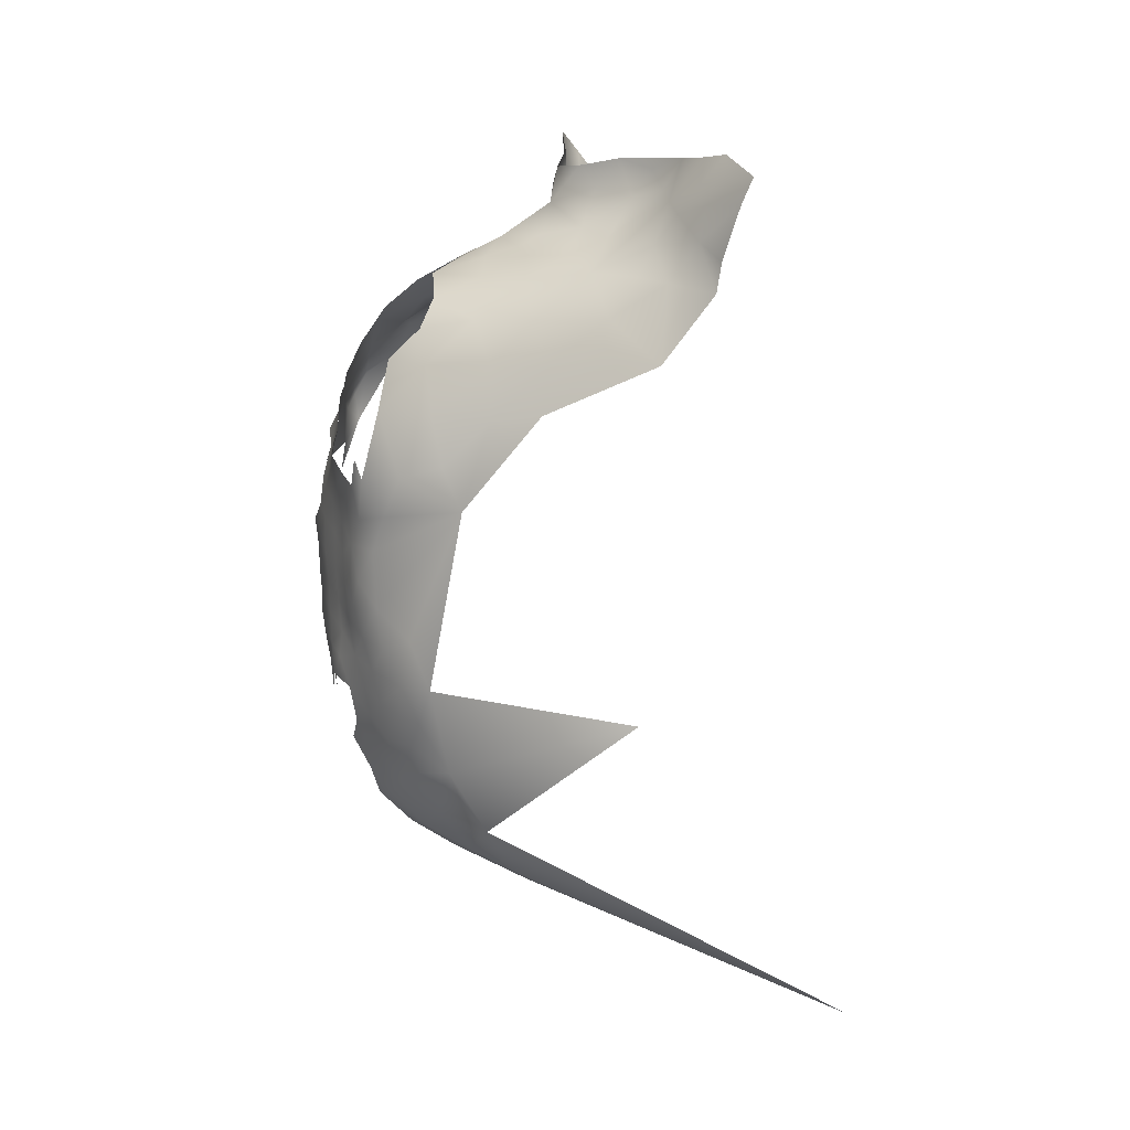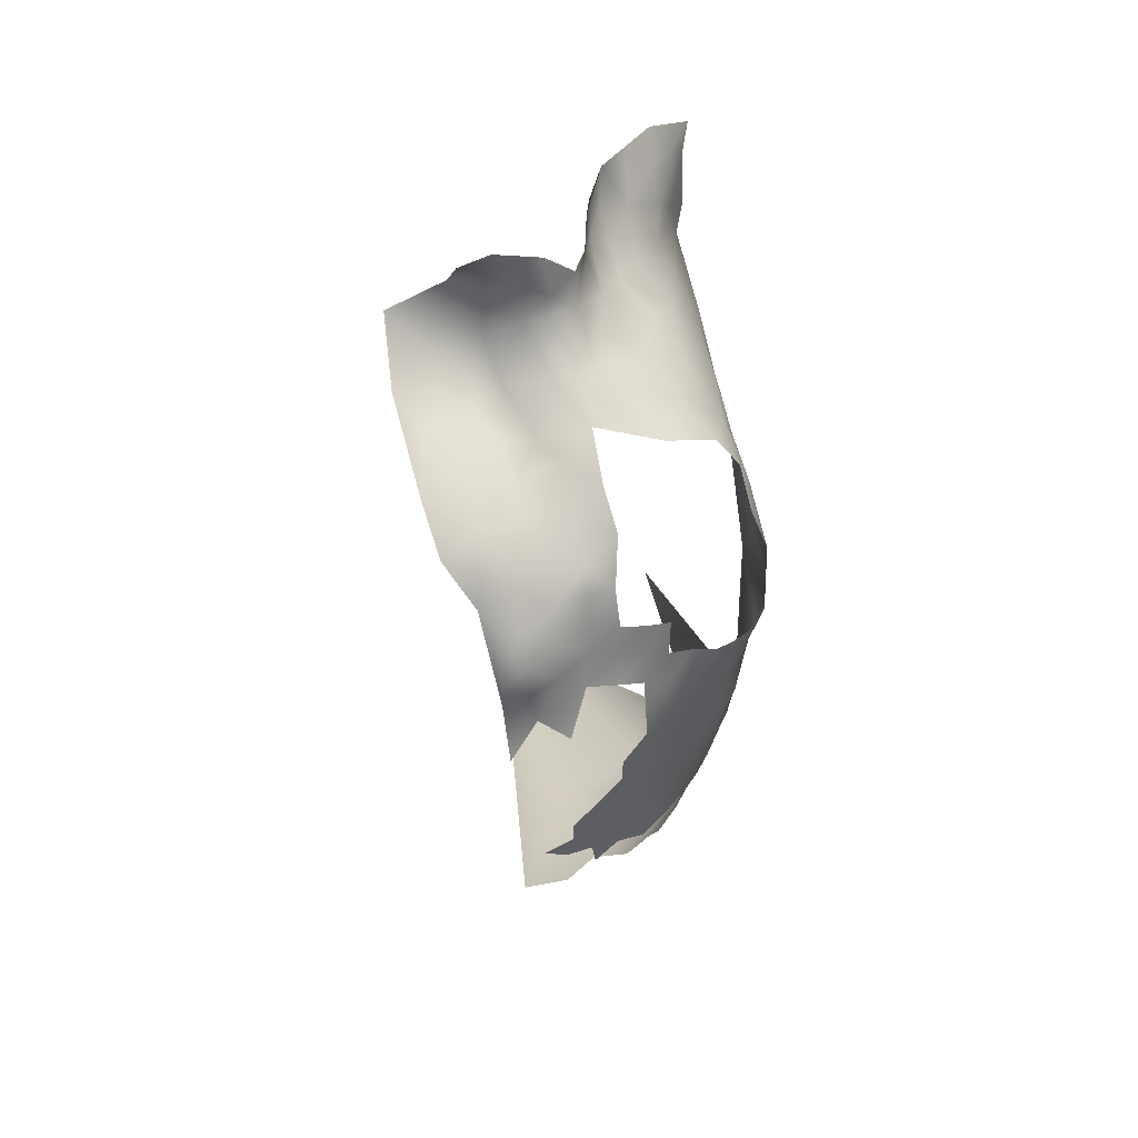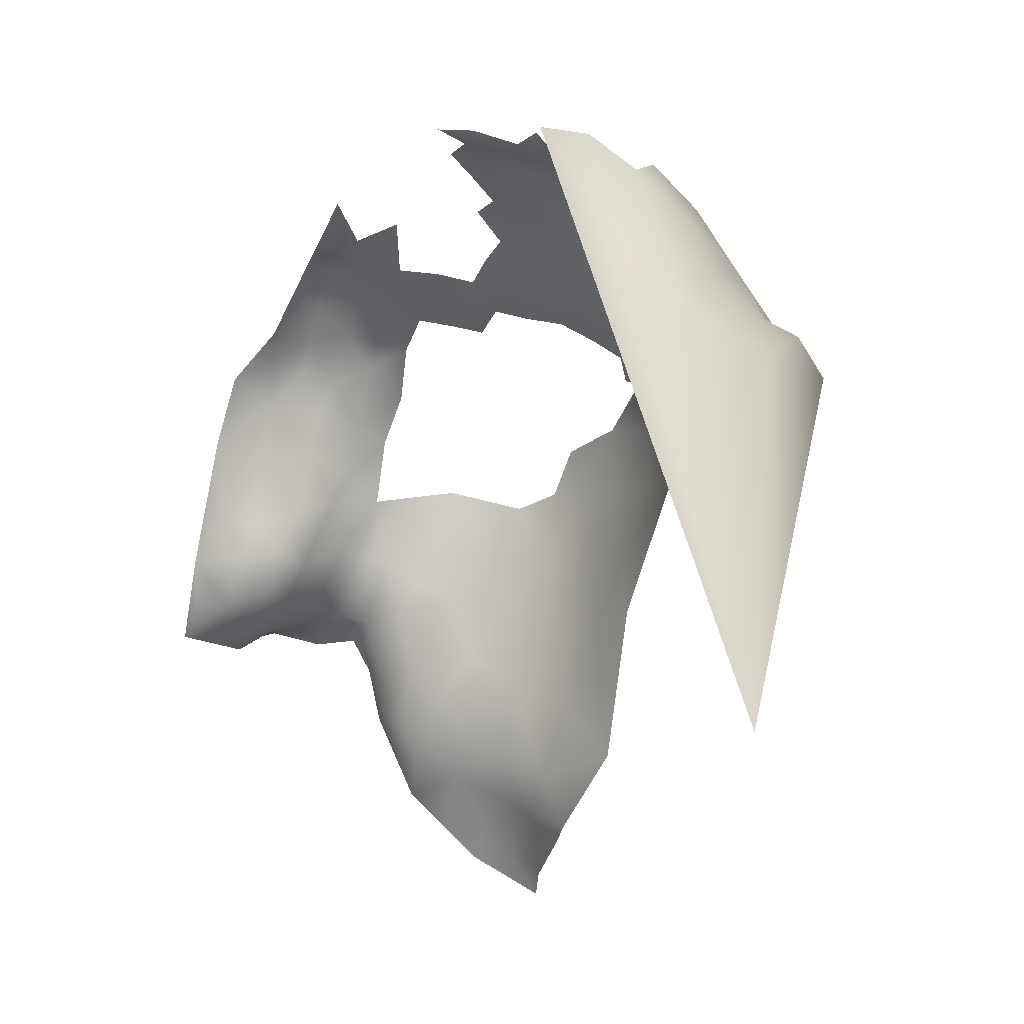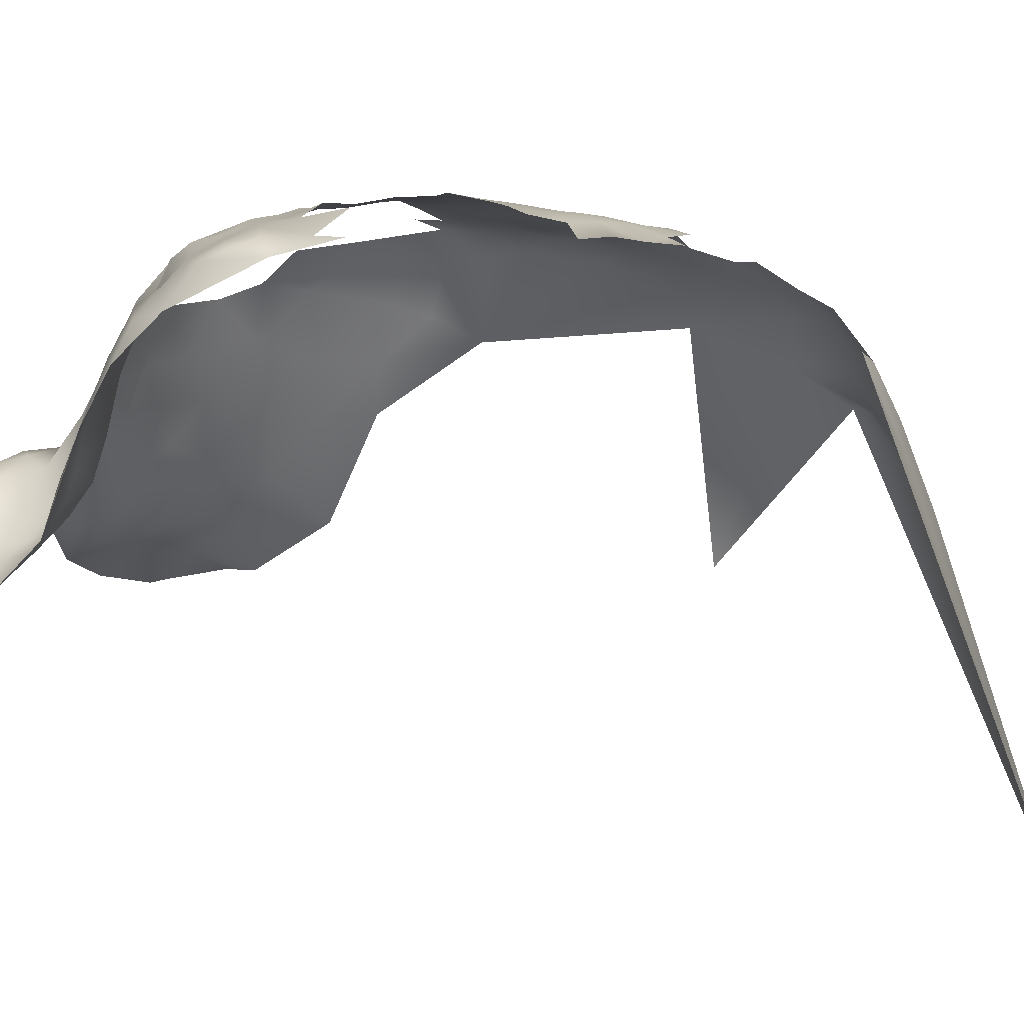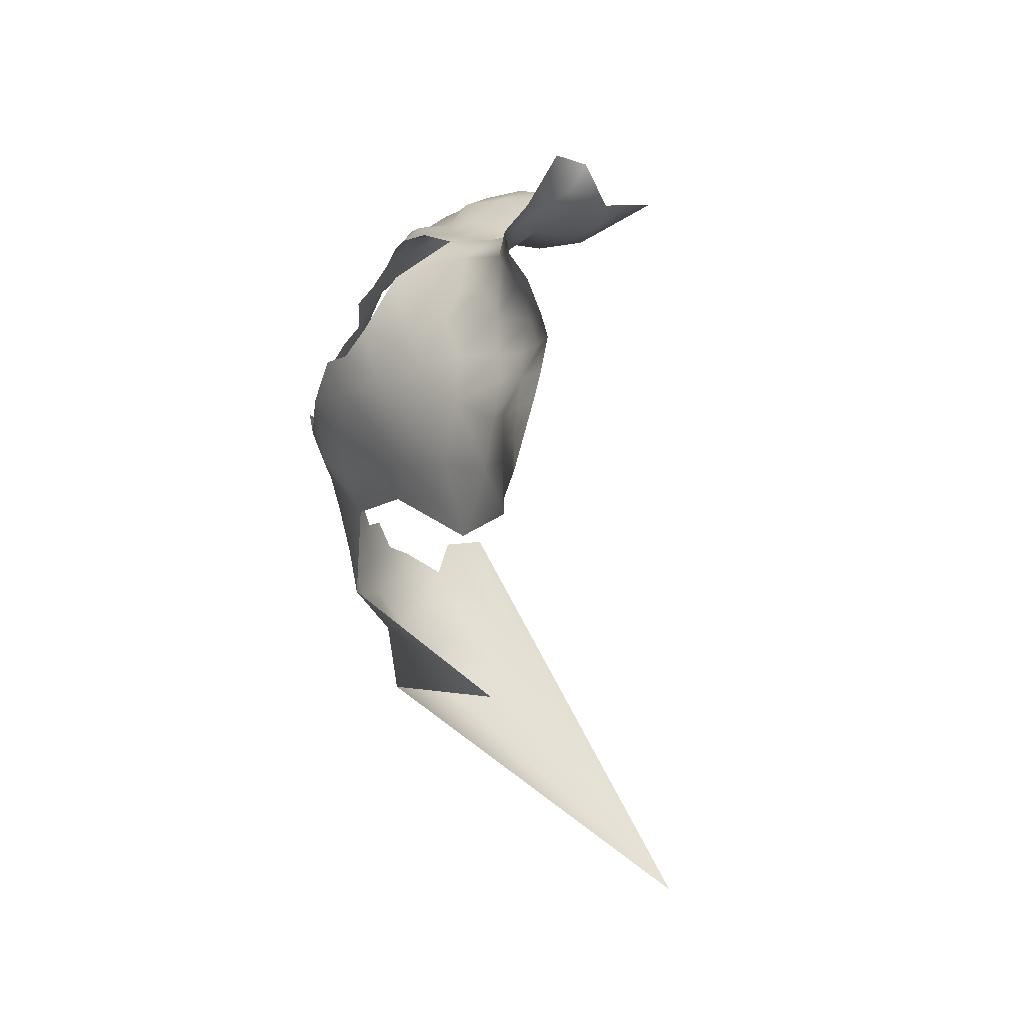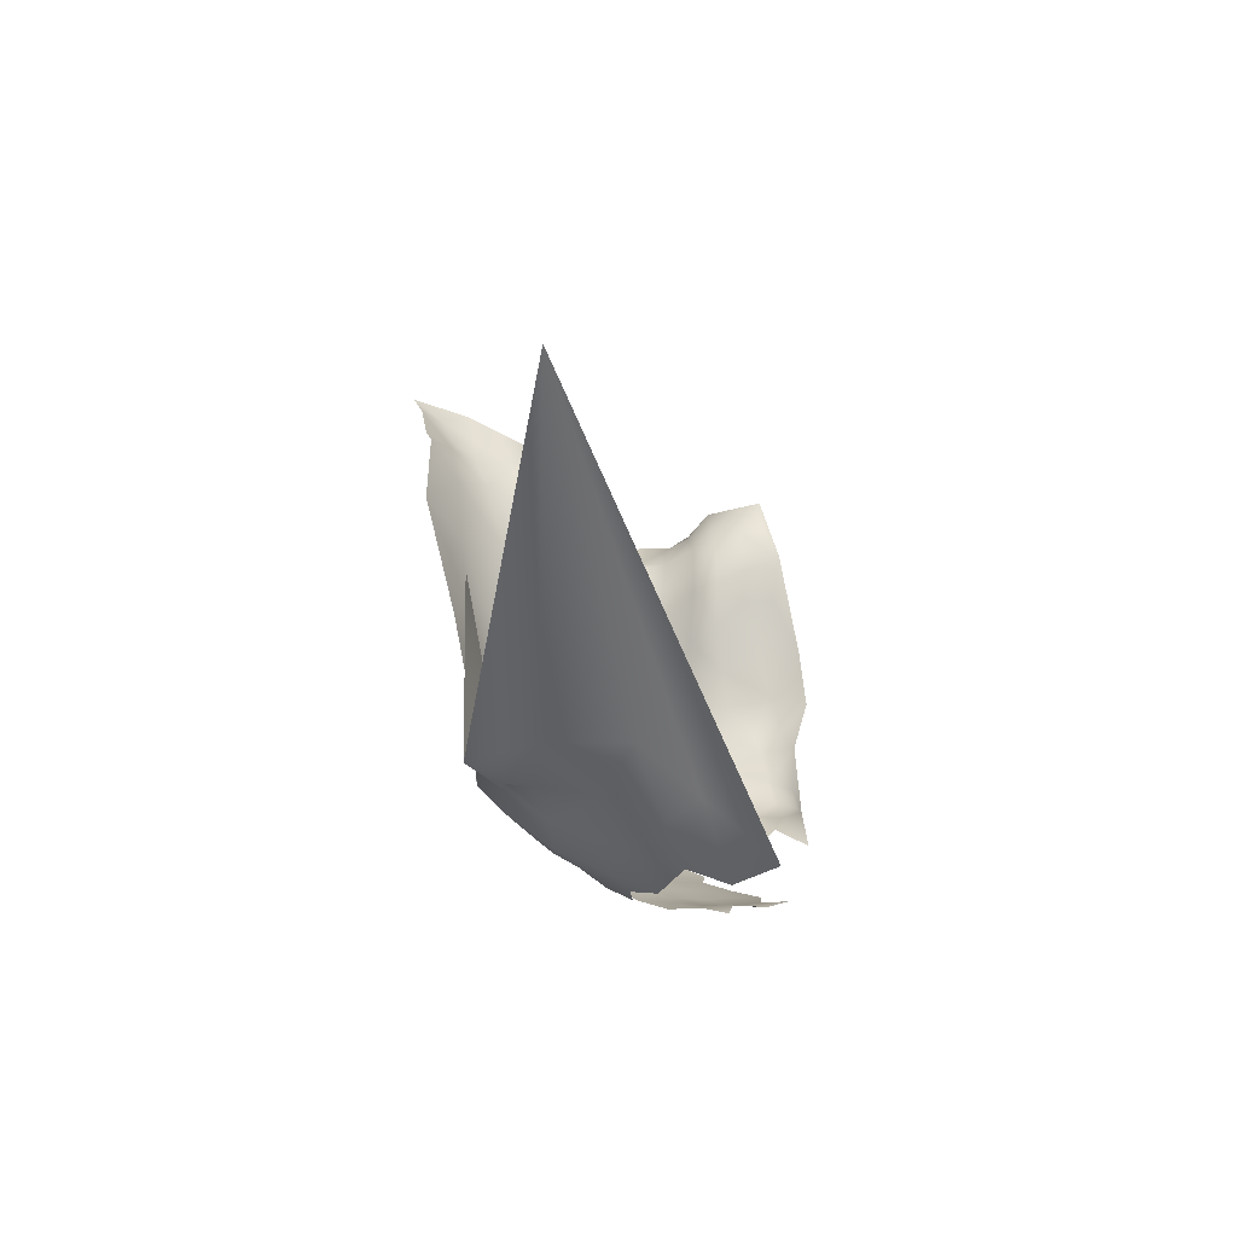
<metadata>
{"format":"obj","ext":"obj","renderer":"f3d","projection":"perspective","resolution":1024,"background":"white","views":[{"elev":3.2,"azim":104.8,"up":"+Y"},{"elev":49.3,"azim":-12.9,"up":"+Y"},{"elev":-19.2,"azim":-21.6,"up":"+Z"},{"elev":31.9,"azim":-78.7,"up":"+Z"},{"elev":47.9,"azim":142.4,"up":"+Y"},{"elev":-79.5,"azim":-165.1,"up":"+Y"}]}
</metadata>
<code>
v -683.7 515.4 -577.2
v -683.5 520.2 -582.7
v -687.7 518.8 -577.3
v -687.2 515.1 -572
v -683.8 512.3 -566.2
v -679.1 512.9 -581.3
v -678 517.5 -585.2
v -678.3 522 -588.7
v -674.7 518.3 -590.2
v -675 512.9 -589.2
v -679.2 509.1 -571.3
v -676.6 507.9 -579.2
v -673.9 521.6 -593.2
v -677.8 526.3 -592.7
v -682.6 526.7 -588.5
v -680.2 508.1 -560.5
v -691.3 514.5 -556
v -696.5 522.2 -560
v -692.9 514 -547.4
v -674.5 501.3 -563.2
v -675.8 501.8 -553.3
v -673 494.3 -556.8
v -672.3 494.2 -566.2
v -671.2 486.5 -547.8
v -671.1 485.9 -557.3
v -673.3 494.8 -546.2
v -670.1 521.8 -598.3
v -671.3 518 -596.3
v -695 462 -520.1
v -695.1 467.2 -519.8
v -699.3 464.5 -518.1
v -699.2 459.3 -518.6
v -694.9 456.8 -520.7
v -690.9 459.6 -523.1
v -690.9 464.8 -522.5
v -690.7 454.4 -523.4
v -687.1 457.1 -526.2
v -687.1 462.4 -525.7
v -686.9 467.8 -525.7
v -683.6 459.2 -528.6
v -683.5 464.6 -528.3
v -683.3 470 -528.3
v -680.2 461.5 -530.8
v -679.4 466.5 -531.3
v -683.7 453.8 -529.2
v -679.9 456.6 -531.3
v -679.8 451.4 -533
v -676 456.4 -536.8
v -677.1 460.6 -533.4
v -683.7 447.8 -530.4
v -679.5 446.1 -534.8
v -676.4 449.5 -537.7
v -673.6 451.3 -543.3
v -675.4 443.8 -541.3
v -672.1 443.8 -547.1
v -674.8 465.4 -536.7
v -682.5 442.9 -532.4
v -687.3 447.4 -526.3
v -686.2 442.5 -528.4
v -679.6 438.3 -578.9
v -676 470.5 -534
v -672.7 470.9 -539.3
v -670.6 477.1 -542.6
v -672.7 476.9 -535.7
v -694.6 451.6 -521
v -690.6 449.3 -523.6
v -687 451.7 -526.8
v -690.7 470.3 -522.5
v -686.8 473.3 -525.3
v -679.6 472.4 -530.7
v -698.9 454 -518.7
v -703.1 456.5 -517.1
v -703.1 451.2 -517.6
v -699 448.6 -519.6
v -703.5 445.2 -519.5
v -698.9 443.4 -520.9
v -702.8 440.7 -519.9
v -694.3 441.4 -522.5
v -694.5 446.4 -521.9
v -690.3 444.3 -524
v -686.8 436.9 -529.5
v -690.2 433.7 -527.5
v -686 431.7 -533.2
v -690.6 428.5 -530.4
v -681.8 429.2 -539.2
v -681.2 434.8 -536.7
v -694.6 423.7 -530.6
v -688.6 424.7 -535
v -683 475.9 -527.7
v -686.9 478.4 -525
v -690.9 475.3 -522.7
v -675 438.2 -544.3
v -677.5 439 -540
v -678.1 434.2 -541.9
v -677.5 430.1 -548.5
v -698.6 414.4 -542.9
v -673.7 501.5 -575.5
v -670.7 486.7 -565.7
v -671.8 494.2 -574.5
v -683.3 422.9 -544.5
v -687.9 419.2 -546
v -678.9 422.3 -551.2
v -678.6 418.8 -552.3
v -685.4 413 -557.7
v -674 421.6 -555.8
v -683.6 418.7 -550.7
v -688.4 522.7 -580.6
v -687.5 527.3 -583.9
v -690.6 526.2 -578.4
v -691.2 522 -575
v -691.2 517.3 -566.7
v -692.4 528.3 -572.6
v -694.3 527.7 -565.7
v -696.8 528 -561.2
v -679.8 440.8 -536
v -703.3 461.8 -516.5
v -707.4 458.8 -515.3
v -699.4 469.9 -517.3
v -701.2 531.2 -561.4
v -705.5 528.1 -560.3
v -710.1 529.9 -561.4
v -710 524.8 -561.7
v -705 522.1 -558.8
v -700.6 525.9 -559.4
v -714.5 526.8 -564.8
v -714.6 521.1 -563.1
v -710.6 519.2 -560.8
v -709.1 535.6 -558.7
v -719.1 518.3 -561.5
v -714 515.7 -559.4
v -723.3 518.6 -560.9
v -718.2 514.4 -555.1
v -723.8 522.6 -565.1
v -693.4 523.9 -568.5
v -695.2 472.3 -519.9
v -695.3 477.3 -520.5
v -695.4 482.3 -521.9
v -695.1 487.2 -523.2
v -699.4 485.2 -520.1
v -691.2 479.8 -523.3
v -691 484.6 -524.7
v -686.9 483.2 -525.7
v -682.8 480.7 -526.8
v -724.7 515.3 -556.2
v -716.7 477.8 -515.6
v -675.9 475.9 -532.7
v -690.7 490.7 -525.4
v -707.6 479.6 -516.3
v -712.1 482.9 -518.1
v -707.3 454 -516
v -711.7 451.9 -515.8
v -708.1 448.6 -516.9
v -675.7 500.6 -544.5
v -679.2 505.6 -545.5
v -675 495.9 -539.4
v -670.6 478.7 -549.7
v -673.3 480.1 -534.2
v -671 471.9 -552.7
v -704.6 486.7 -519.7
v -703.9 492.4 -521.4
v -703.5 496.8 -523.5
v -708.5 495 -521.5
v -699.4 489.9 -522.6
v -698.8 494.4 -523.4
v -713 497.9 -522.3
v -713 493.4 -519.5
v -699 499.5 -525.9
v -694.7 492.1 -524.5
v -716.6 495.2 -520.5
v -716.3 491.5 -518.5
v -717 487 -518.9
v -708.9 490.2 -519.2
v -713.5 489 -518.1
v -687.8 510.3 -542.6
v -697.5 505.6 -530.9
v -698.4 510.1 -536.3
v -703.8 507.5 -535.7
v -702.8 503.7 -527.8
v -697.9 409.5 -555.5
v -692 419 -539.8
v -691.4 415.1 -548.2
v -699.4 418.2 -534.7
v -679.1 477.9 -529.9
v -672.2 487.6 -538.7
v -711.9 416.8 -532.2
v -670.6 494.1 -584.3
v -717 511.1 -543.3
v -721.7 513.3 -549.3
v -713.2 512.3 -554.3
v -693.4 516.7 -559.4
v -695.7 516.7 -551.8
v -689.5 512.9 -551
v -683.7 438.2 -532.9
v -707.5 499.8 -524.8
v -712.8 501.8 -526.4
v -712.6 505.3 -529.4
v -717.4 504 -528.7
v -718.7 499.7 -526.4
v -708 503.7 -530.6
v -703.4 500.8 -524.9
v -683.3 509.1 -552.3
v -716.7 512.9 -550.5
v -708.9 514.1 -555
v -703.1 510.8 -541.8
v -698.2 513.9 -544.1
v -718.3 523.2 -564.1
v -713.8 532.6 -560.4
v -672.9 504.9 -592.2
v -671.9 509.5 -593.2
v -675.1 506.8 -584.3
v -710.1 508.7 -540.3
v -711.4 510.7 -548.5
v -717 507.6 -534.4
v -704.8 419.4 -530.5
v -704.2 412.9 -545.1
v -702.1 517.2 -551.3
v -686.9 512.6 -558.4
v -706 511.3 -546.4
v -709.5 506.5 -534.6
v -723.7 509.3 -540.2
v -722.6 505.1 -531.9
v -700.7 389.4 -609.2
f 173 170 171
f 173 166 170
f 78 80 79
f 80 66 79
f 194 161 200
f 71 32 72
f 42 39 41
f 40 46 43
f 142 90 143
f 80 58 66
f 89 143 90
f 29 30 31
f 29 31 32
f 72 117 150
f 172 162 166
f 172 166 173
f 73 71 72
f 76 75 77
f 116 32 31
f 193 115 57
f 66 36 65
f 169 166 165
f 169 170 166
f 32 71 33
f 32 33 29
f 73 72 150
f 137 136 140
f 91 140 136
f 79 66 65
f 35 30 29
f 165 166 162
f 163 168 164
f 163 138 168
f 45 46 40
f 91 90 140
f 91 69 90
f 36 34 33
f 36 33 65
f 71 65 33
f 42 44 70
f 42 41 44
f 50 57 51
f 68 69 91
f 69 89 90
f 38 34 37
f 38 41 39
f 74 71 73
f 141 137 140
f 141 138 137
f 146 70 61
f 160 162 172
f 76 78 79
f 51 57 115
f 116 72 32
f 116 117 72
f 183 70 146
f 44 61 70
f 123 124 120
f 167 161 164
f 167 200 161
f 45 40 37
f 38 40 41
f 38 37 40
f 43 41 40
f 43 44 41
f 50 51 47
f 38 35 34
f 37 34 36
f 172 159 160
f 74 65 71
f 124 18 114
f 139 137 138
f 68 39 69
f 152 150 151
f 152 73 150
f 42 69 39
f 67 66 58
f 122 120 121
f 122 123 120
f 139 138 163
f 74 76 79
f 74 79 65
f 67 45 37
f 34 35 29
f 34 29 33
f 160 164 161
f 160 163 164
f 46 49 43
f 162 160 161
f 162 161 194
f 126 125 206
f 30 135 118
f 75 76 74
f 45 47 46
f 159 139 163
f 159 163 160
f 13 28 27
f 62 61 56
f 67 36 66
f 67 37 36
f 128 207 121
f 31 30 118
f 165 162 194
f 165 194 195
f 124 114 119
f 124 119 120
f 106 103 102
f 48 49 46
f 48 46 47
f 50 47 45
f 52 48 47
f 52 47 51
f 91 135 68
f 91 136 135
f 55 54 92
f 70 183 89
f 183 143 89
f 198 195 197
f 197 195 196
f 202 189 132
f 112 113 134
f 50 67 58
f 50 45 67
f 50 59 57
f 50 58 59
f 59 58 80
f 14 15 8
f 8 13 14
f 8 9 13
f 146 64 157
f 68 135 30
f 68 30 35
f 93 92 54
f 93 94 92
f 84 87 88
f 167 178 200
f 147 168 138
f 35 38 39
f 35 39 68
f 103 105 102
f 110 3 107
f 123 122 127
f 125 122 121
f 142 141 140
f 142 140 90
f 189 130 132
f 42 70 89
f 42 89 69
f 122 125 126
f 122 126 127
f 197 213 221
f 109 110 107
f 109 107 108
f 129 126 206
f 126 129 130
f 126 130 127
f 64 146 61
f 9 28 13
f 62 64 61
f 86 115 193
f 75 74 73
f 75 73 152
f 112 110 109
f 9 8 7
f 173 171 149
f 193 57 59
f 193 59 81
f 55 53 54
f 26 153 155
f 205 19 191
f 203 130 189
f 210 6 12
f 193 81 83
f 193 83 86
f 56 61 44
f 85 86 83
f 125 121 207
f 188 202 132
f 188 132 144
f 94 86 85
f 194 200 178
f 147 138 141
f 63 64 62
f 199 196 195
f 192 201 217
f 192 217 17
f 198 165 195
f 198 169 165
f 104 103 106
f 3 1 2
f 3 2 107
f 202 212 189
f 129 133 131
f 129 206 133
f 54 53 52
f 211 219 177
f 10 9 7
f 93 115 86
f 93 86 94
f 212 203 189
f 49 44 43
f 49 56 44
f 177 175 176
f 4 1 3
f 177 219 199
f 106 102 100
f 106 100 101
f 83 82 84
f 83 81 82
f 134 110 112
f 16 217 201
f 219 196 199
f 199 195 194
f 199 194 178
f 85 95 94
f 192 191 19
f 203 127 130
f 6 7 2
f 6 2 1
f 2 108 107
f 187 212 202
f 88 83 84
f 21 22 20
f 22 23 20
f 129 132 130
f 54 115 93
f 213 197 196
f 198 197 221
f 128 121 120
f 95 100 102
f 113 114 18
f 8 2 7
f 10 208 209
f 10 210 208
f 205 218 204
f 85 100 95
f 211 212 187
f 211 218 212
f 17 191 192
f 134 113 18
f 144 129 131
f 144 132 129
f 10 28 9
f 10 209 28
f 15 2 8
f 15 108 2
f 175 178 167
f 204 218 211
f 204 211 177
f 204 177 176
f 218 205 216
f 220 221 213
f 123 18 124
f 169 171 170
f 192 19 174
f 10 6 210
f 10 7 6
f 172 173 149
f 54 52 51
f 54 51 115
f 154 153 21
f 145 149 171
f 219 211 213
f 219 213 196
f 26 155 184
f 26 184 24
f 181 106 101
f 191 17 190
f 187 202 188
f 4 3 110
f 96 180 182
f 179 181 96
f 181 101 180
f 181 180 96
f 217 190 17
f 53 48 52
f 187 213 211
f 187 220 213
f 217 16 5
f 125 133 206
f 128 120 119
f 16 11 5
f 95 92 94
f 215 96 182
f 110 134 111
f 110 111 4
f 159 172 149
f 159 149 148
f 48 56 49
f 181 104 106
f 11 97 12
f 111 134 18
f 111 18 190
f 188 220 187
f 14 13 27
f 26 21 153
f 5 4 111
f 218 203 212
f 218 216 203
f 191 190 18
f 210 12 97
f 177 178 175
f 177 199 178
f 203 123 127
f 215 182 214
f 180 88 87
f 180 87 182
f 11 4 5
f 205 204 176
f 88 85 83
f 25 98 23
f 25 23 22
f 11 12 6
f 11 1 4
f 11 6 1
f 144 131 133
f 186 97 99
f 16 21 20
f 158 156 63
f 180 101 100
f 104 105 103
f 174 201 192
f 174 154 201
f 24 63 156
f 112 109 108
f 23 99 97
f 95 102 105
f 26 22 21
f 11 16 20
f 201 21 16
f 201 154 21
f 217 111 190
f 217 5 111
f 98 99 23
f 25 24 156
f 179 96 215
f 174 19 205
f 88 180 100
f 88 100 85
f 63 184 64
f 63 24 184
f 24 22 26
f 24 25 22
f 20 23 97
f 20 97 11
f 158 63 62
f 186 210 97
f 186 208 210
f 198 171 169
f 158 25 156
f 55 92 95
f 220 188 144
f 179 104 181
f 215 214 185
f 158 62 56
f 158 98 25
f 98 186 99
f 158 56 48
f 158 48 53
f 158 53 55
f 60 95 105
f 60 55 95
f 222 104 179
f 222 105 104
f 222 179 215
f 222 215 185
f 191 216 205
f 18 216 191
f 216 123 203
f 216 18 123

</code>
